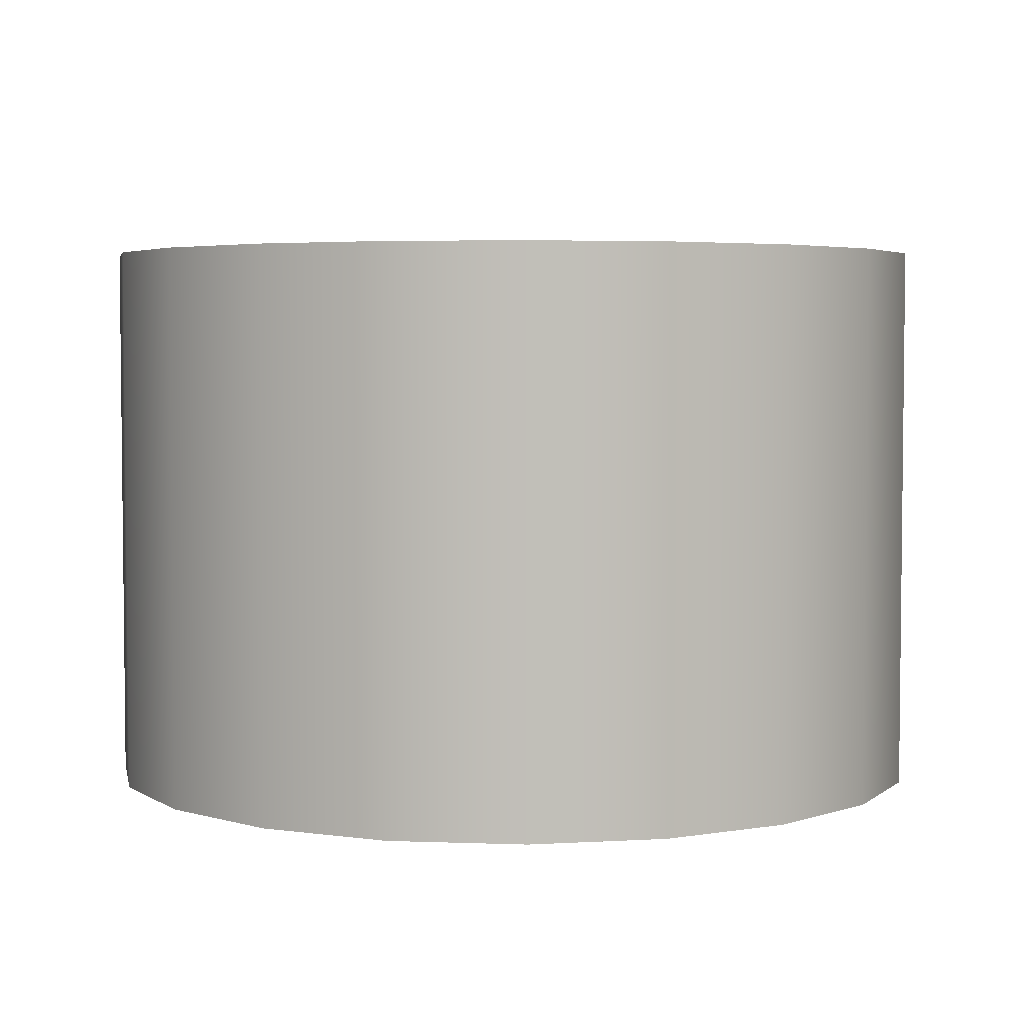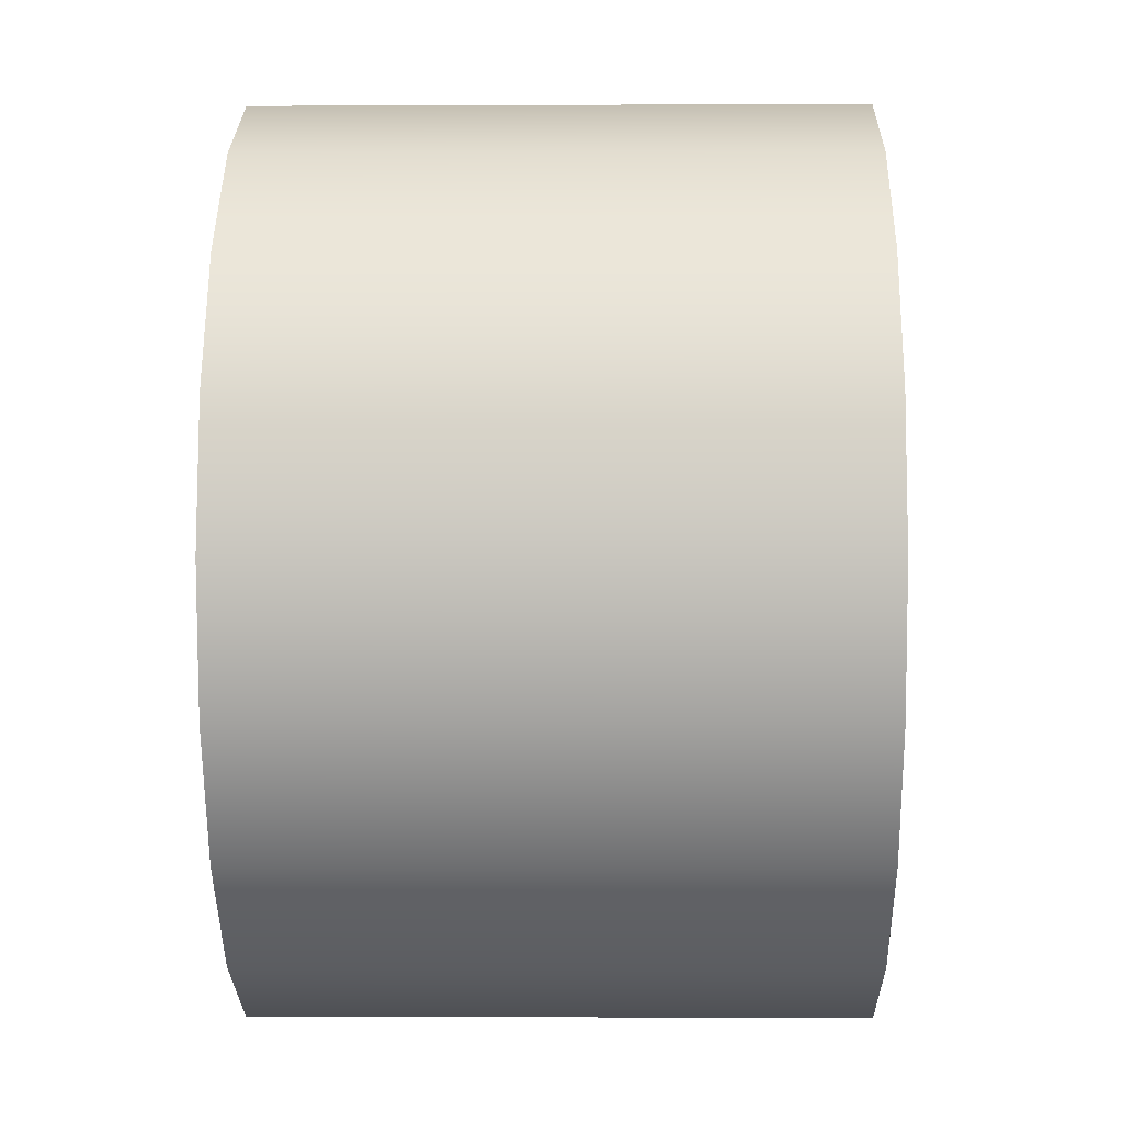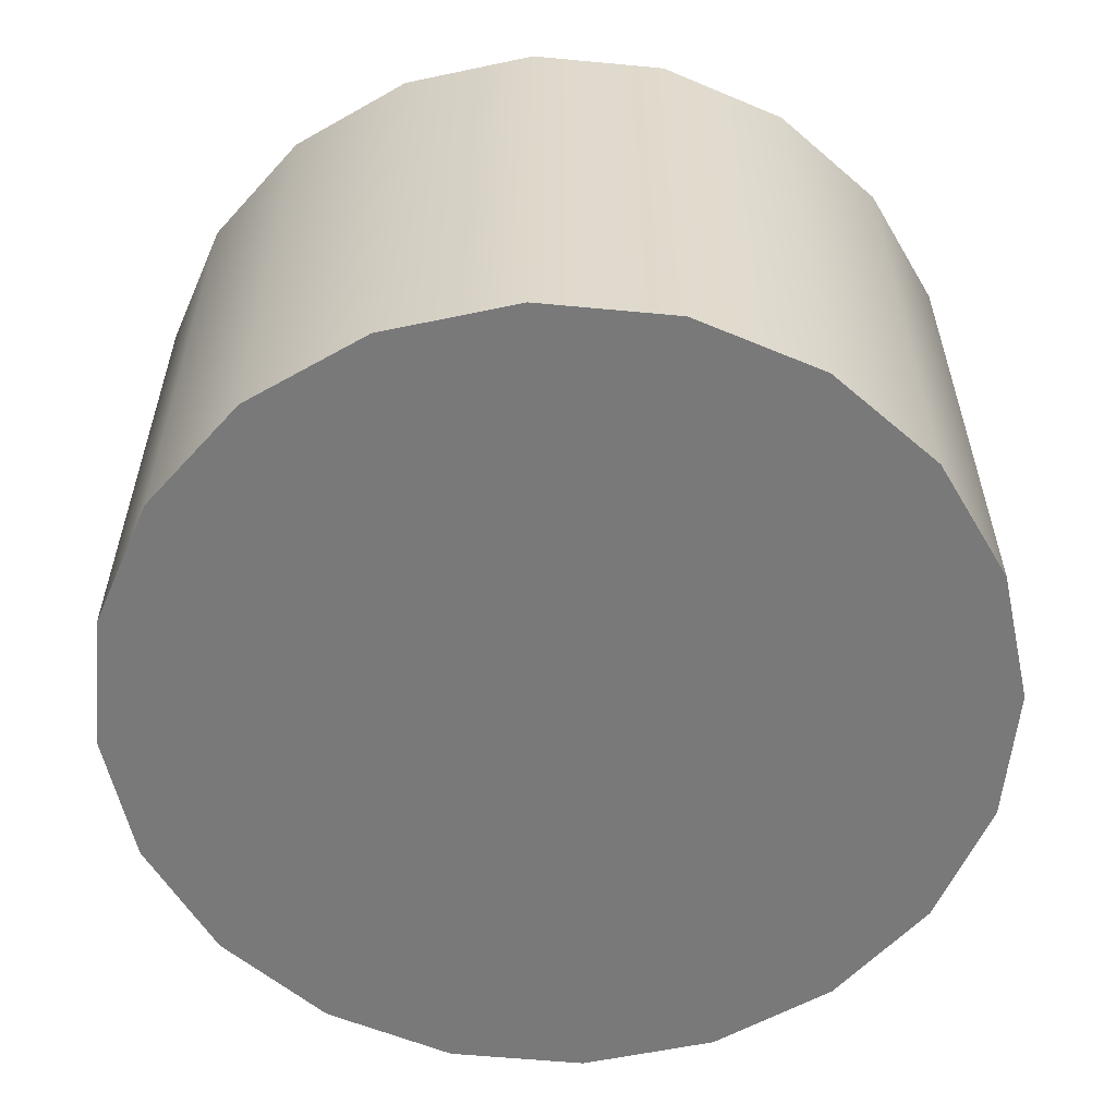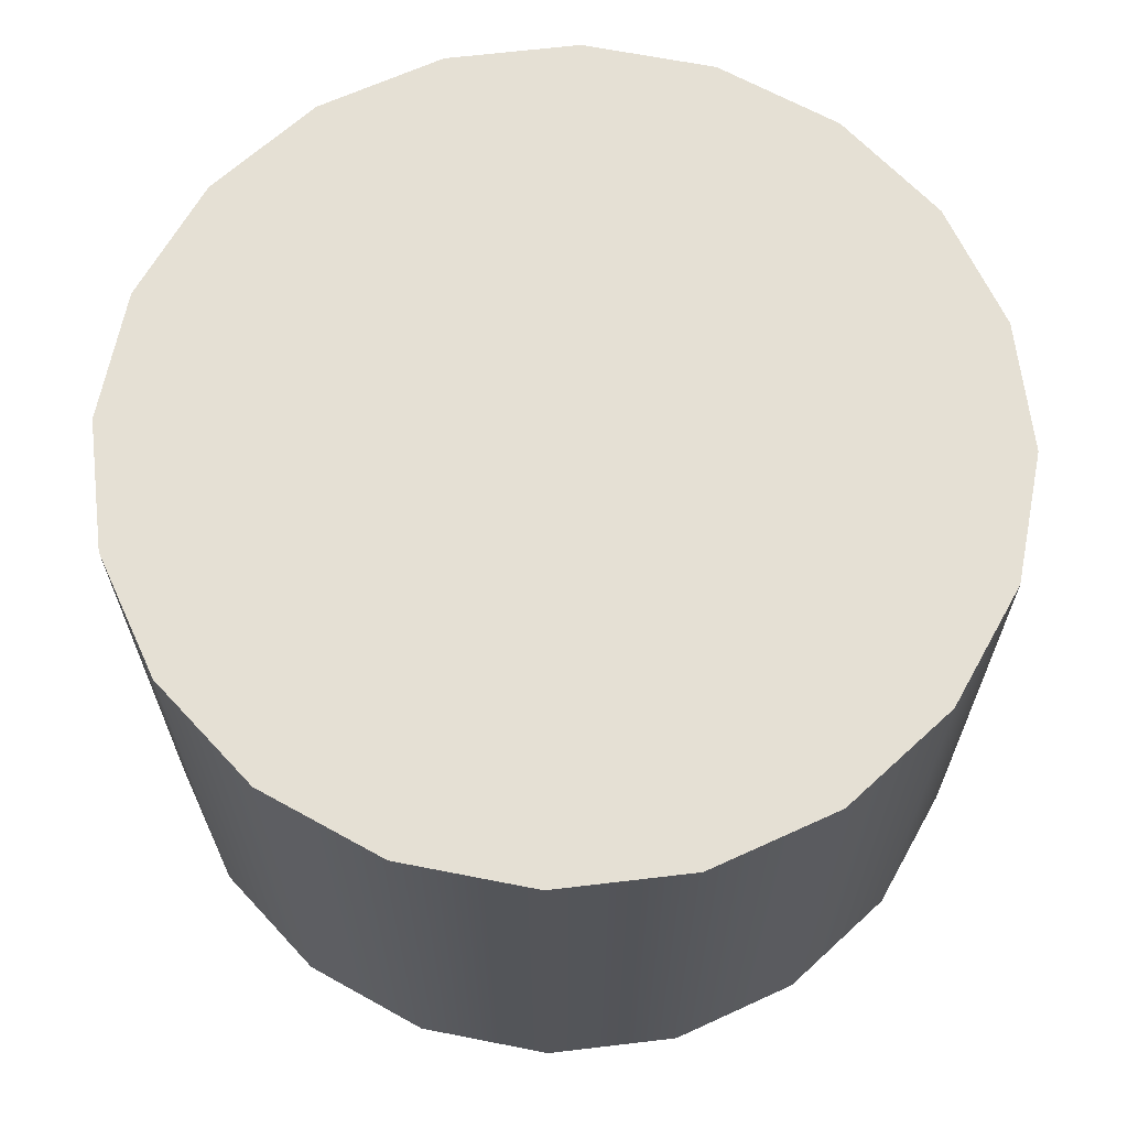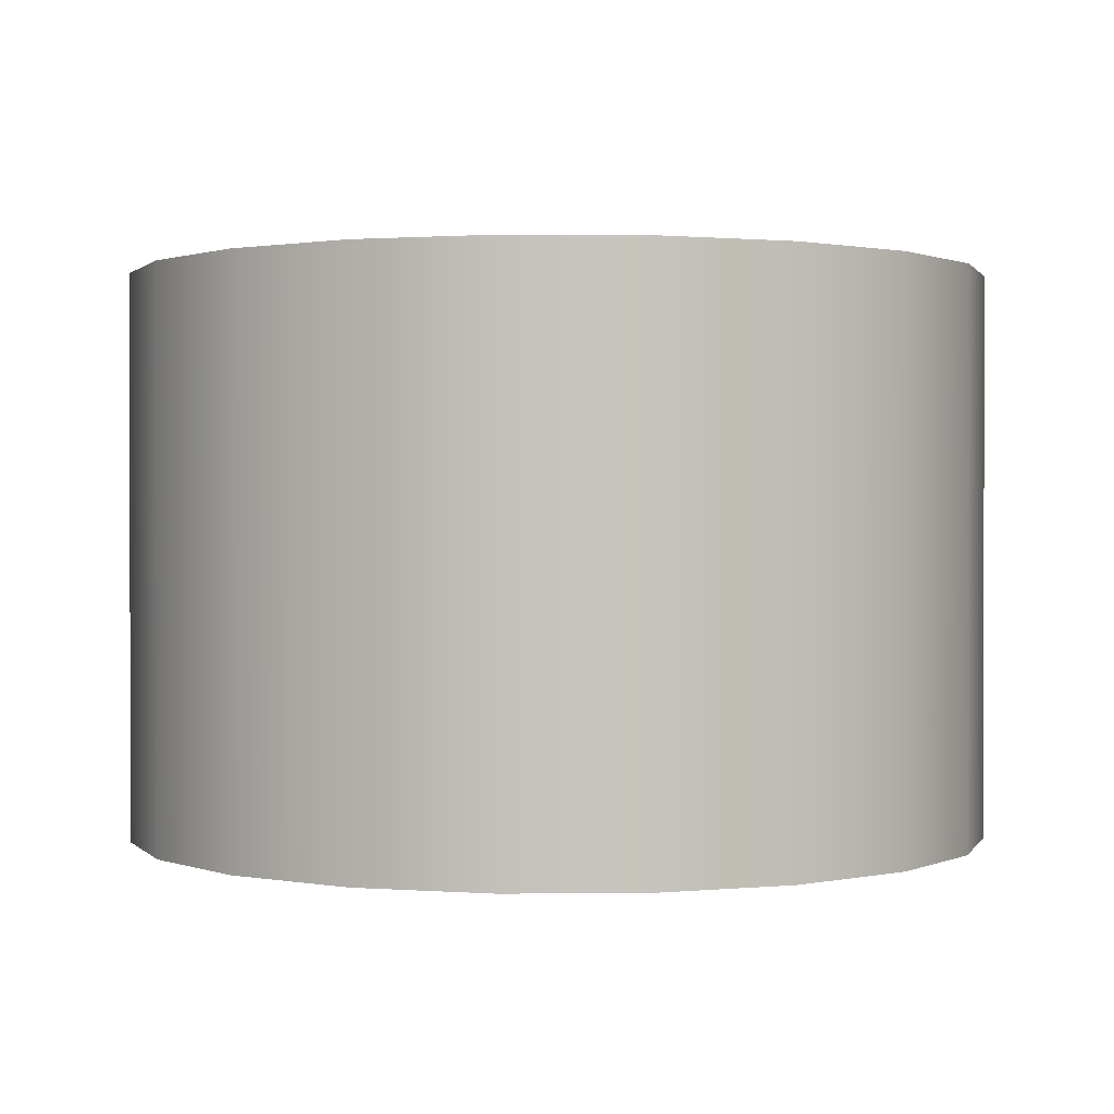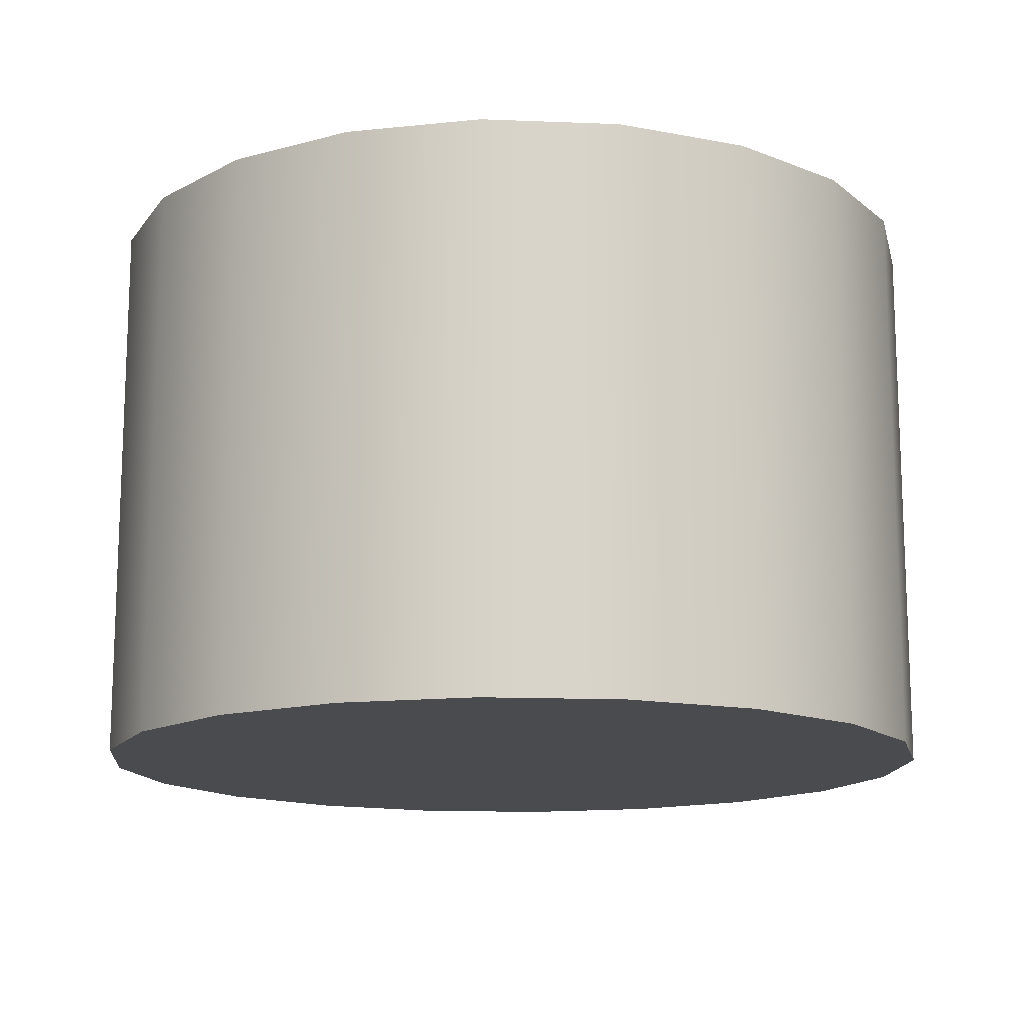
<metadata>
{"format":"obj","ext":"obj","renderer":"f3d","projection":"perspective","resolution":1024,"background":"white","views":[{"elev":4.1,"azim":178.0,"up":"+Y"},{"elev":-0.4,"azim":-88.9,"up":"+Z"},{"elev":-57.8,"azim":-14.6,"up":"+Y"},{"elev":65.4,"azim":-33.8,"up":"+Y"},{"elev":0.9,"azim":-155.2,"up":"+Y"},{"elev":-14.2,"azim":148.0,"up":"+Y"}]}
</metadata>
<code>
g Obstacle_SpinningBeam_BeamSingleShort_Vanilla_SMALL_Col
v 0.793 -0.001205 -0.2576
v 0.793 1.088 -0.2576
v 0.6745 1.088 -0.4901
v 0.6745 -0.001205 -0.4901
v 0.4901 1.088 -0.6745
v 0.4901 -0.001205 -0.6745
v 0.2576 1.088 -0.793
v 0.2576 -0.001205 -0.793
v 9.54e-08 1.088 -0.8338
v 9.54e-08 -0.001205 -0.8338
v -0.2576 1.088 -0.793
v -0.2576 -0.001205 -0.793
v -0.4901 1.088 -0.6745
v -0.4901 -0.001205 -0.6745
v -0.6745 1.088 -0.4901
v -0.6745 -0.001205 -0.4901
v -0.793 1.088 -0.2576
v -0.793 -0.001205 -0.2576
v -0.8338 1.088 1.272e-07
v -0.8338 -0.001205 1.272e-07
v -0.793 1.088 0.2576
v -0.793 -0.001205 0.2576
v -0.6745 1.088 0.4901
v -0.6745 -0.001205 0.4901
v -0.4901 1.088 0.6745
v -0.4901 -0.001205 0.6745
v -0.2576 1.088 0.793
v -0.2576 -0.001205 0.793
v 7.051e-08 1.088 0.8338
v 7.051e-08 -0.001205 0.8338
v 0.2576 1.088 0.793
v 0.2576 -0.001205 0.793
v 0.4901 1.088 0.6745
v 0.4901 -0.001205 0.6745
v 0.6745 1.088 0.4901
v 0.6745 -0.001205 0.4901
v 0.793 1.088 0.2576
v 0.793 -0.001205 0.2576
v 0.8338 1.088 1.272e-07
v 0.8338 -0.001205 1.272e-07
v 0.793 1.088 -0.2576
v 0.793 -0.001205 -0.2576
v 0.793 1.088 0.2576
v 9.54e-08 1.088 1.272e-07
v 0.8338 1.088 1.272e-07
v 0.6745 1.088 0.4901
v 0.793 1.088 -0.2576
v 0.4901 1.088 0.6745
v 0.6745 1.088 -0.4901
v 0.2576 1.088 0.793
v 0.4901 1.088 -0.6745
v 7.051e-08 1.088 0.8338
v 0.2576 1.088 -0.793
v -0.2576 1.088 0.793
v 9.54e-08 1.088 -0.8338
v -0.4901 1.088 0.6745
v -0.2576 1.088 -0.793
v -0.6745 1.088 0.4901
v -0.4901 1.088 -0.6745
v -0.793 1.088 0.2576
v -0.6745 1.088 -0.4901
v -0.8338 1.088 1.272e-07
v -0.793 1.088 -0.2576
v 0.8338 -0.001205 1.272e-07
v 9.54e-08 -0.001205 1.272e-07
v 0.793 -0.001205 0.2576
v 0.793 -0.001205 -0.2576
v 0.6745 -0.001205 0.4901
v 0.6745 -0.001205 -0.4901
v 0.4901 -0.001205 0.6745
v 0.4901 -0.001205 -0.6745
v 0.2576 -0.001205 0.793
v 0.2576 -0.001205 -0.793
v 7.051e-08 -0.001205 0.8338
v 9.54e-08 -0.001205 -0.8338
v -0.2576 -0.001205 0.793
v -0.2576 -0.001205 -0.793
v -0.4901 -0.001205 0.6745
v -0.4901 -0.001205 -0.6745
v -0.6745 -0.001205 0.4901
v -0.6745 -0.001205 -0.4901
v -0.793 -0.001205 0.2576
v -0.793 -0.001205 -0.2576
v -0.8338 -0.001205 1.272e-07
g Obstacle_SpinningBeam_BeamSingleShort_Vanilla_SMALL_Col_0
f 3 2 1
f 4 3 1
f 5 3 4
f 6 5 4
f 7 5 6
f 8 7 6
f 9 7 8
f 10 9 8
f 11 9 10
f 12 11 10
f 13 11 12
f 14 13 12
f 15 13 14
f 16 15 14
f 17 15 16
f 18 17 16
f 19 17 18
f 20 19 18
f 21 19 20
f 22 21 20
f 23 21 22
f 24 23 22
f 25 23 24
f 26 25 24
f 27 25 26
f 28 27 26
f 29 27 28
f 30 29 28
f 31 29 30
f 32 31 30
f 33 31 32
f 34 33 32
f 35 33 34
f 36 35 34
f 37 35 36
f 38 37 36
f 39 37 38
f 40 39 38
f 41 39 40
f 42 41 40
f 45 44 43
f 43 44 46
f 47 44 45
f 46 44 48
f 49 44 47
f 48 44 50
f 51 44 49
f 50 44 52
f 53 44 51
f 52 44 54
f 55 44 53
f 54 44 56
f 57 44 55
f 56 44 58
f 59 44 57
f 58 44 60
f 61 44 59
f 60 44 62
f 63 44 61
f 62 44 63
f 66 65 64
f 64 65 67
f 68 65 66
f 67 65 69
f 70 65 68
f 69 65 71
f 72 65 70
f 71 65 73
f 74 65 72
f 73 65 75
f 76 65 74
f 75 65 77
f 78 65 76
f 77 65 79
f 80 65 78
f 79 65 81
f 82 65 80
f 81 65 83
f 84 65 82
f 83 65 84

</code>
